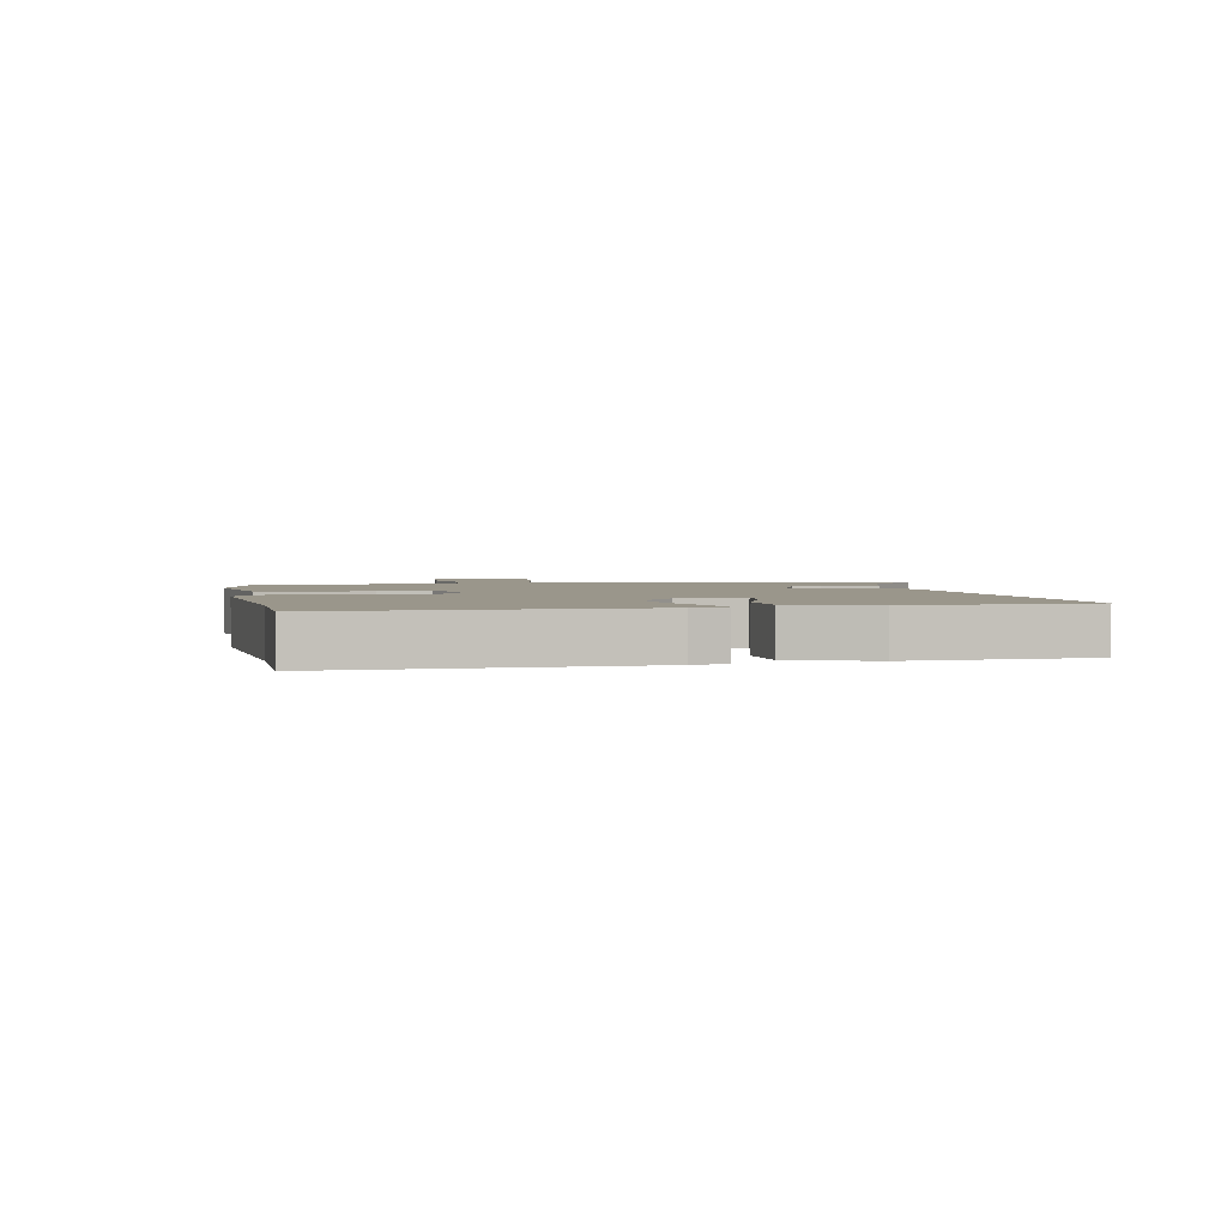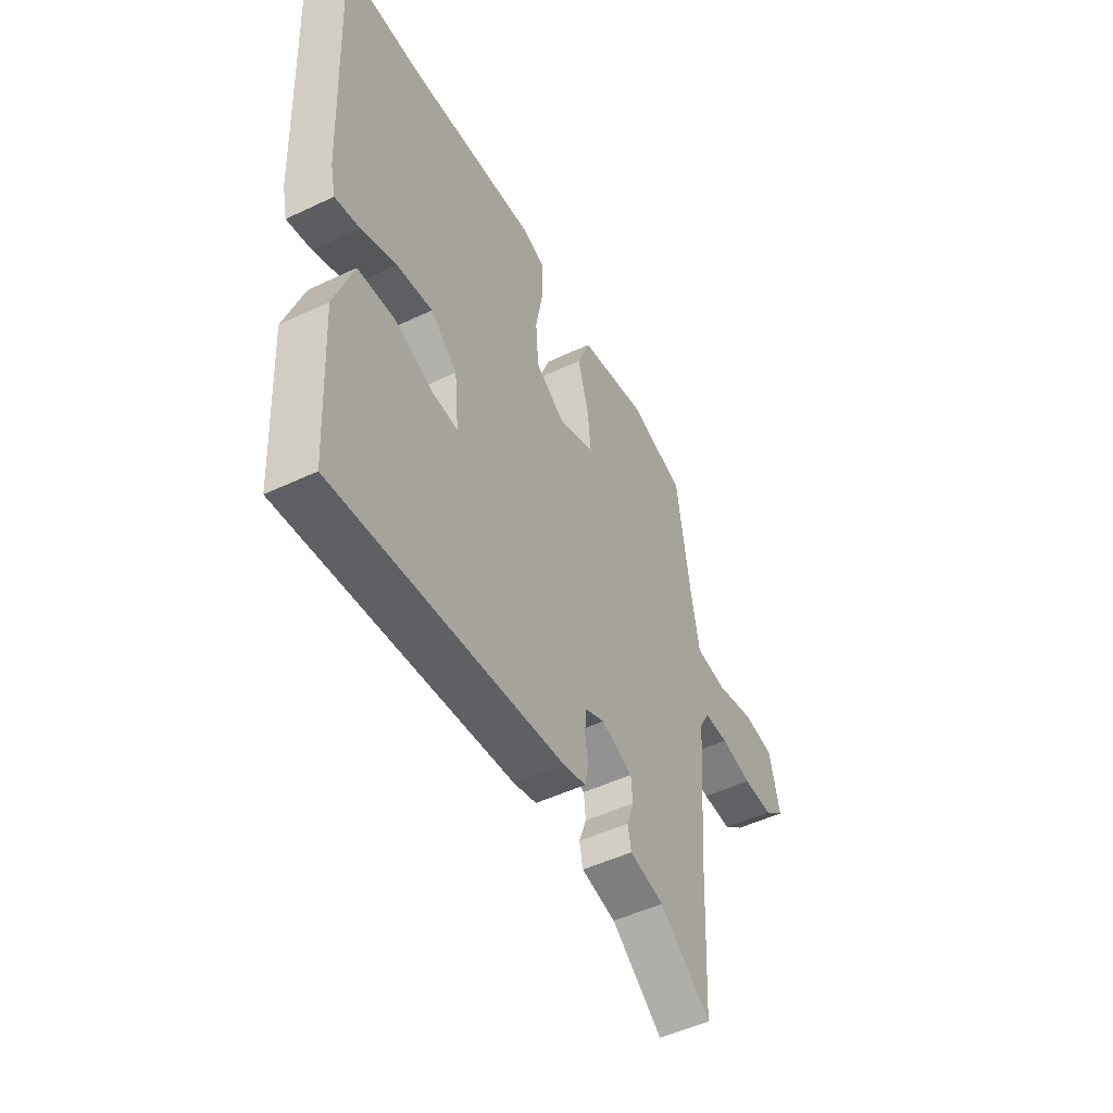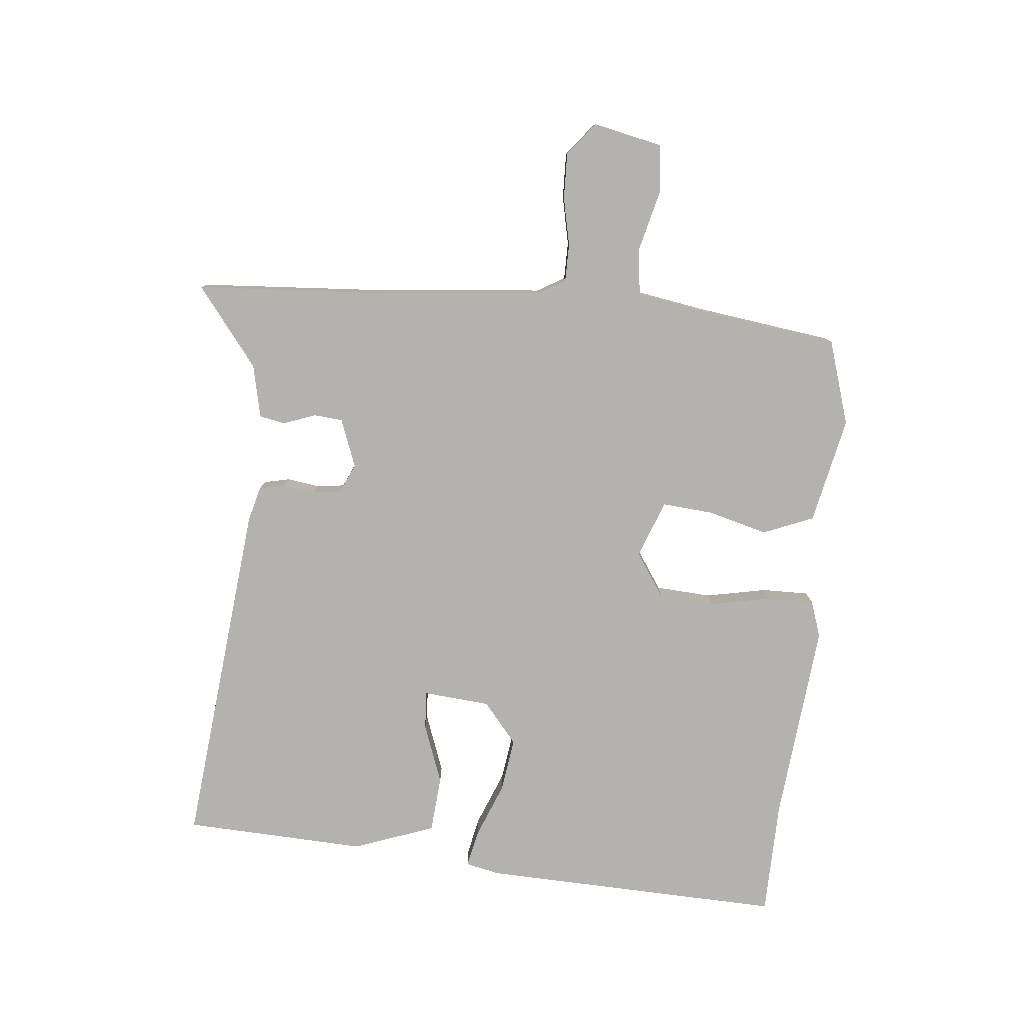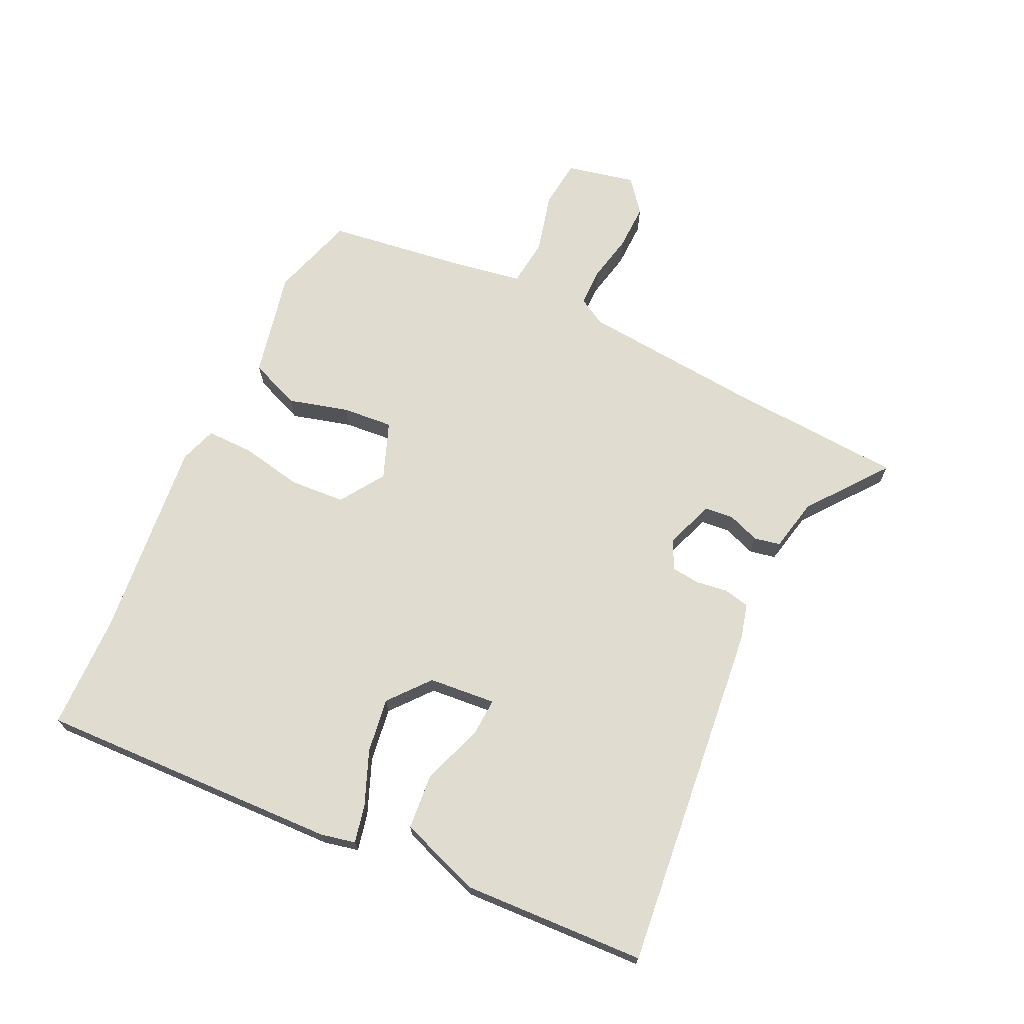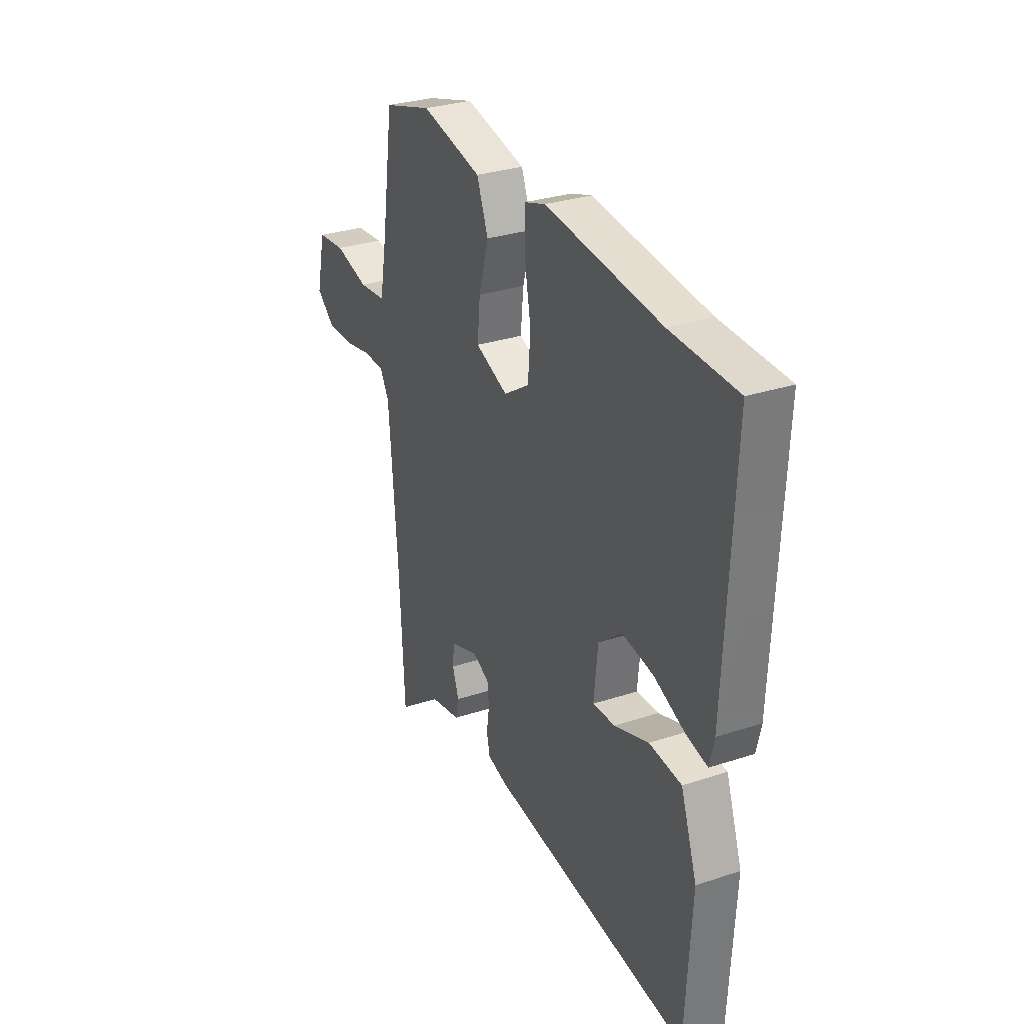
<metadata>
{"format":"obj","ext":"obj","renderer":"f3d","projection":"perspective","resolution":1024,"background":"white","views":[{"elev":2.4,"azim":79.7,"up":"+Y"},{"elev":-49.9,"azim":117.5,"up":"+Z"},{"elev":-79.7,"azim":-94.8,"up":"+Y"},{"elev":69.5,"azim":115.9,"up":"+Y"},{"elev":30.2,"azim":64.4,"up":"+Z"}]}
</metadata>
<code>
v 0.493 0.07 -0.568
v -0.087 0.07 -0.501
v -0.145 0.07 -0.485
v -0.154 0.07 -0.442
v -0.146 0.07 -0.389
v -0.151 0.07 -0.342
v -0.2 0.07 -0.319
v -0.28 0.07 -0.348
v -0.285 0.07 -0.396
v -0.266 0.07 -0.449
v -0.275 0.07 -0.492
v -0.363 0.07 -0.51
v -0.494 0.07 -0.609
v -0.509 0.07 -0.321
v -0.533 0.07 -0.02
v -0.559 0.07 0.026
v -0.621 0.07 0.027
v -0.701 0.07 0.011
v -0.777 0.07 0.01
v -0.831 0.07 0.054
v -0.805 0.07 0.168
v -0.724 0.07 0.176
v -0.625 0.07 0.15
v -0.546 0.07 0.158
v -0.525 0.07 0.273
v -0.491 0.07 0.503
v -0.35 0.07 0.545
v -0.174 0.07 0.505
v -0.141 0.07 0.421
v -0.169 0.07 0.322
v -0.177 0.07 0.238
v -0.083 0.07 0.201
v -0.009 0.07 0.249
v -0.002 0.07 0.341
v -0.021 0.07 0.443
v -0.021 0.07 0.521
v 0.04 0.07 0.541
v 0.373 0.07 0.504
v 0.563 0.07 0.498
v 0.54 0.07 -0.002
v 0.527 0.07 -0.059
v 0.465 0.07 -0.045
v 0.376 0.07 -0.008
v 0.286 0.07 0.006
v 0.218 0.07 -0.049
v 0.207 0.07 -0.16
v 0.271 0.07 -0.157
v 0.37 0.07 -0.122
v 0.463 0.07 -0.131
v 0.51 0.07 -0.266
v 0.493 0 -0.568
v -0.087 0 -0.501
v -0.145 0 -0.485
v -0.154 0 -0.442
v -0.146 0 -0.389
v -0.151 0 -0.342
v -0.2 0 -0.319
v -0.28 0 -0.348
v -0.285 0 -0.396
v -0.266 0 -0.449
v -0.275 0 -0.492
v -0.363 0 -0.51
v -0.494 0 -0.609
v -0.509 0 -0.321
v -0.533 0 -0.02
v -0.559 0 0.026
v -0.621 0 0.027
v -0.701 0 0.011
v -0.777 0 0.01
v -0.831 0 0.054
v -0.805 0 0.168
v -0.724 0 0.176
v -0.625 0 0.15
v -0.546 0 0.158
v -0.525 0 0.273
v -0.491 0 0.503
v -0.35 0 0.545
v -0.174 0 0.505
v -0.141 0 0.421
v -0.169 0 0.322
v -0.177 0 0.238
v -0.083 0 0.201
v -0.009 0 0.249
v -0.002 0 0.341
v -0.021 0 0.443
v -0.021 0 0.521
v 0.04 0 0.541
v 0.373 0 0.504
v 0.563 0 0.498
v 0.54 0 -0.002
v 0.527 0 -0.059
v 0.465 0 -0.045
v 0.376 0 -0.008
v 0.286 0 0.006
v 0.218 0 -0.049
v 0.207 0 -0.16
v 0.271 0 -0.157
v 0.37 0 -0.122
v 0.463 0 -0.131
v 0.51 0 -0.266
f 3 4 5
f 2 3 5
f 1 2 5
f 50 1 5
f 49 50 5
f 48 49 5
f 47 48 5
f 46 47 5 6
f 45 46 6 7
f 44 45 7 8
f 41 42 43
f 40 41 43
f 39 40 43
f 38 39 43
f 38 43 44
f 37 38 44
f 36 37 44
f 35 36 44
f 34 35 44
f 33 34 44
f 32 33 44 8
f 28 29 30
f 27 28 30
f 26 27 30
f 25 26 30
f 24 25 30 31
f 21 22 23
f 20 21 23
f 19 20 23
f 18 19 23
f 17 18 23
f 16 17 23 24
f 31 32 8
f 24 31 8
f 16 24 8
f 15 16 8
f 9 10 11 12
f 8 9 12
f 15 8 12
f 14 15 12
f 12 13 14
f 55 54 53
f 55 53 52
f 55 52 51
f 55 51 100
f 55 100 99
f 55 99 98
f 55 98 97
f 56 55 97 96
f 57 56 96 95
f 58 57 95 94
f 93 92 91
f 93 91 90
f 93 90 89
f 93 89 88
f 94 93 88
f 94 88 87
f 94 87 86
f 94 86 85
f 94 85 84
f 94 84 83
f 58 94 83 82
f 80 79 78
f 80 78 77
f 80 77 76
f 80 76 75
f 81 80 75 74
f 73 72 71
f 73 71 70
f 73 70 69
f 73 69 68
f 73 68 67
f 74 73 67 66
f 58 82 81
f 58 81 74
f 58 74 66
f 58 66 65
f 62 61 60 59
f 62 59 58
f 62 58 65
f 62 65 64
f 64 63 62
f 1 51 52 2
f 2 52 53 3
f 3 53 54 4
f 4 54 55 5
f 5 55 56 6
f 6 56 57 7
f 7 57 58 8
f 8 58 59 9
f 9 59 60 10
f 10 60 61 11
f 11 61 62 12
f 12 62 63 13
f 13 63 64 14
f 14 64 65 15
f 15 65 66 16
f 16 66 67 17
f 17 67 68 18
f 18 68 69 19
f 19 69 70 20
f 20 70 71 21
f 21 71 72 22
f 22 72 73 23
f 23 73 74 24
f 24 74 75 25
f 25 75 76 26
f 26 76 77 27
f 27 77 78 28
f 28 78 79 29
f 29 79 80 30
f 30 80 81 31
f 31 81 82 32
f 32 82 83 33
f 33 83 84 34
f 34 84 85 35
f 35 85 86 36
f 36 86 87 37
f 37 87 88 38
f 38 88 89 39
f 39 89 90 40
f 40 90 91 41
f 41 91 92 42
f 42 92 93 43
f 43 93 94 44
f 44 94 95 45
f 45 95 96 46
f 46 96 97 47
f 47 97 98 48
f 48 98 99 49
f 49 99 100 50
f 50 100 51 1

</code>
